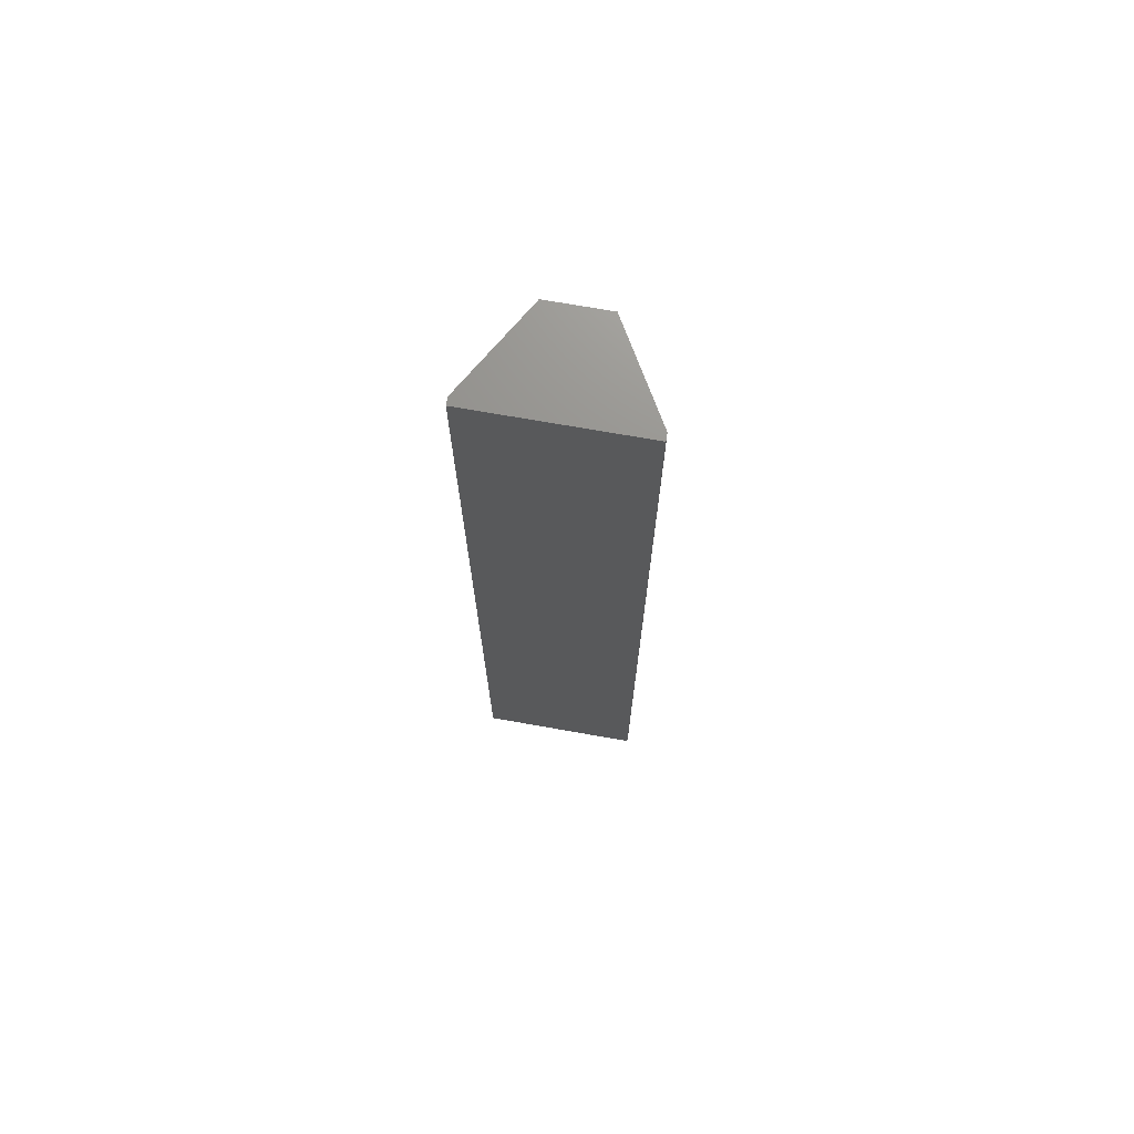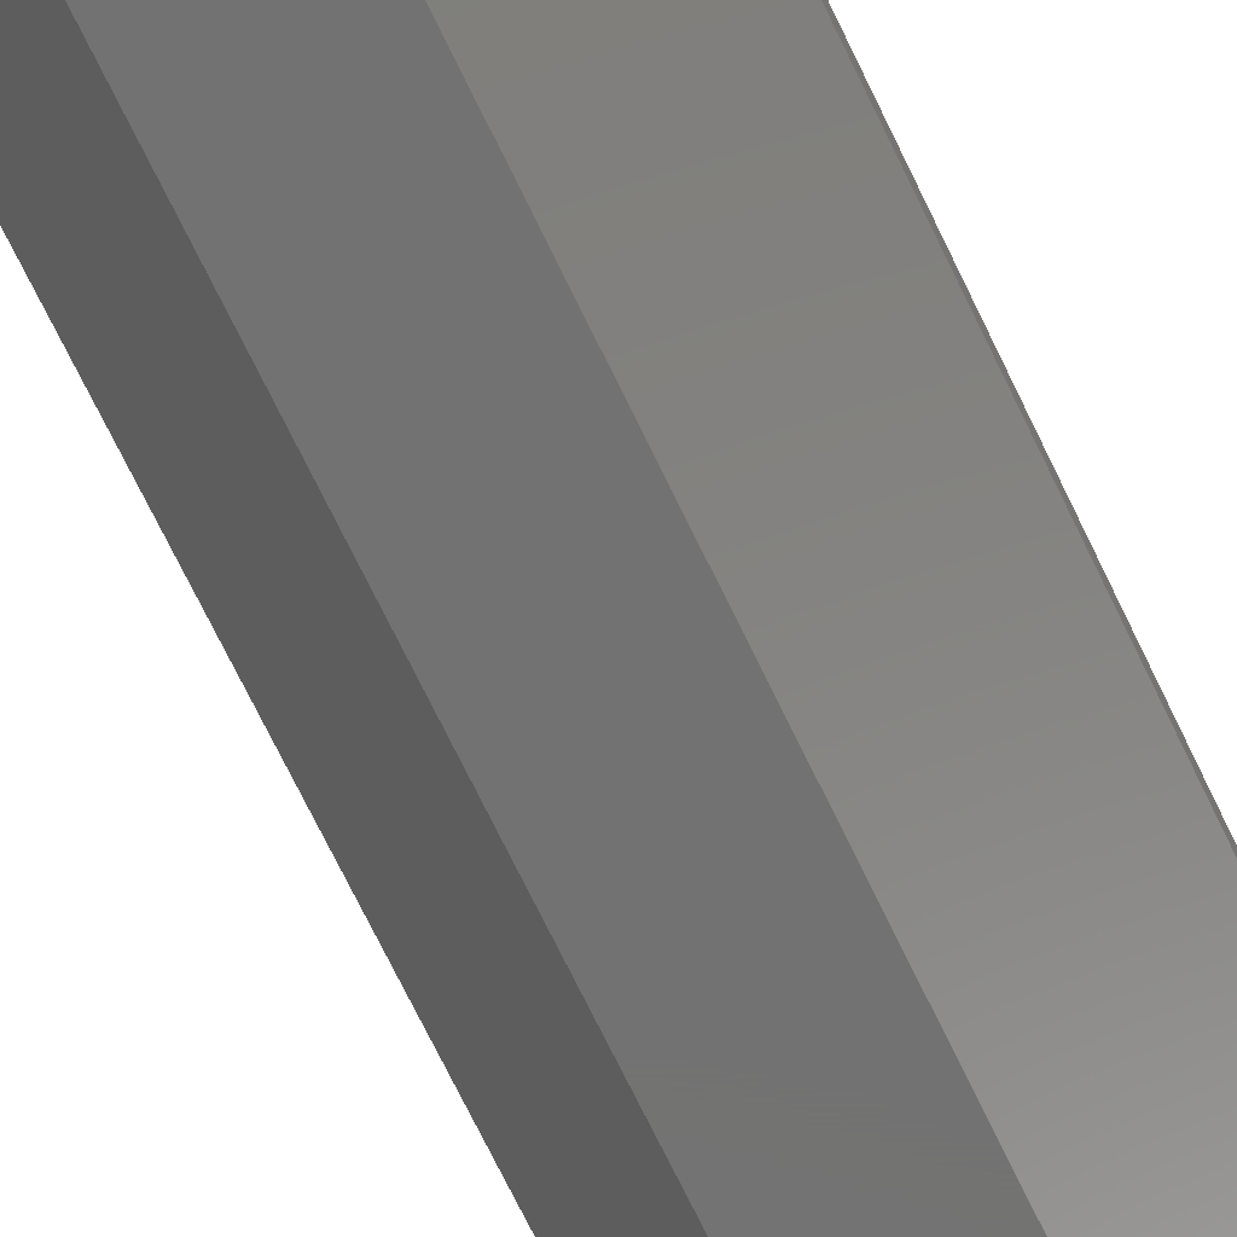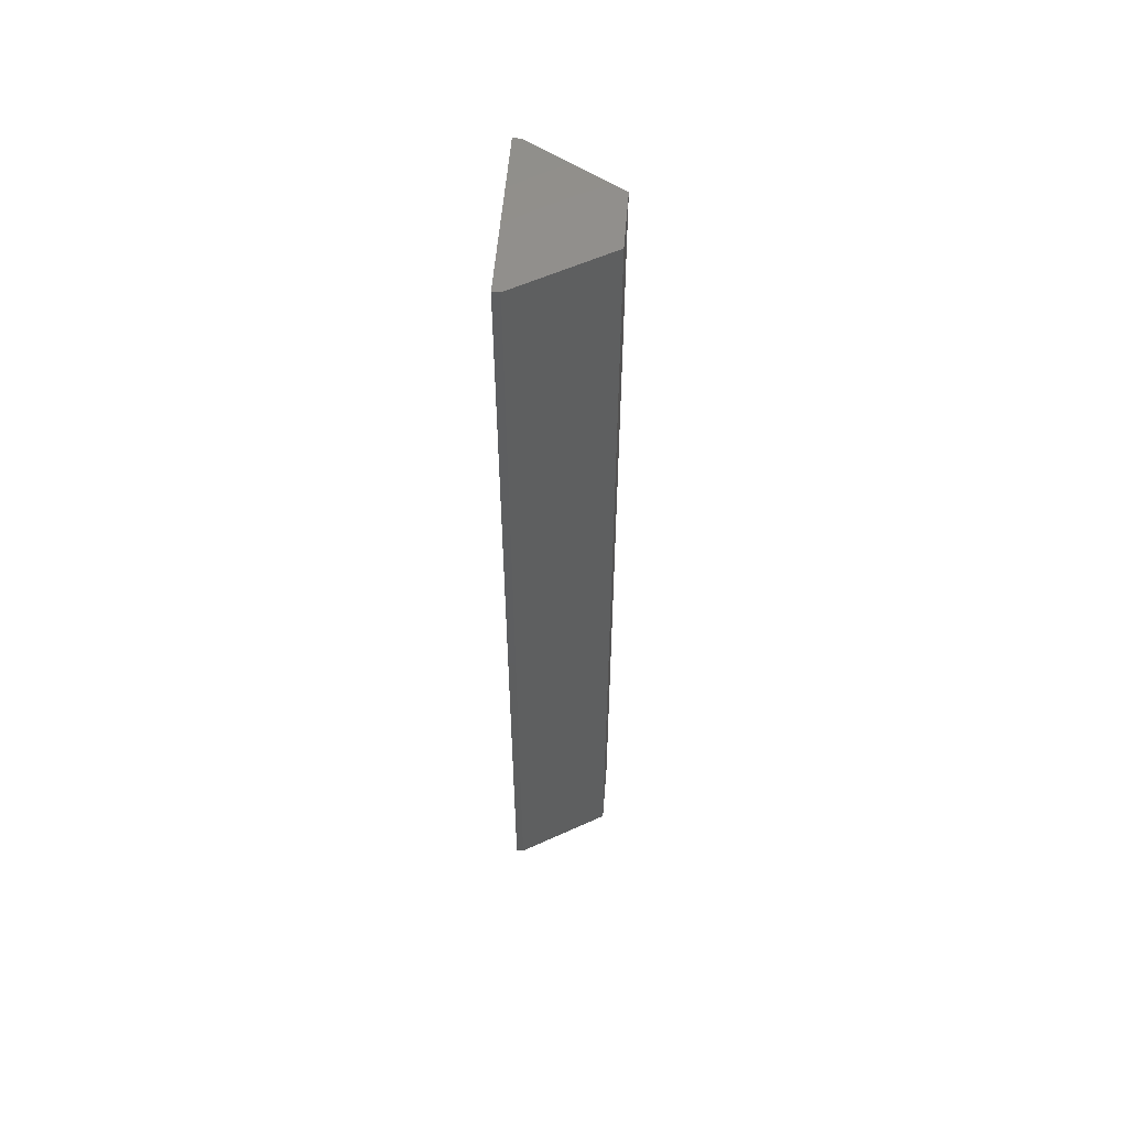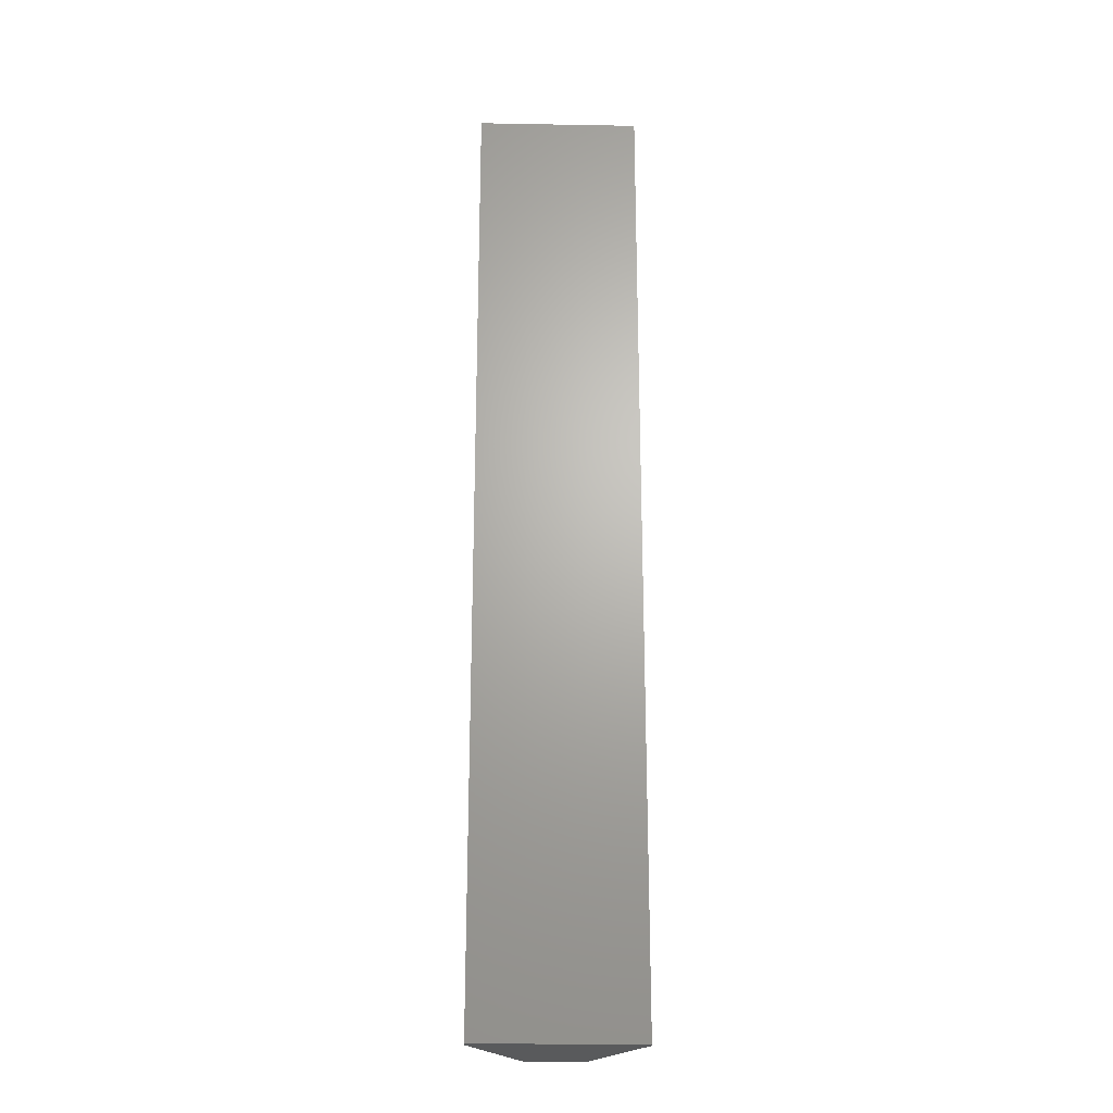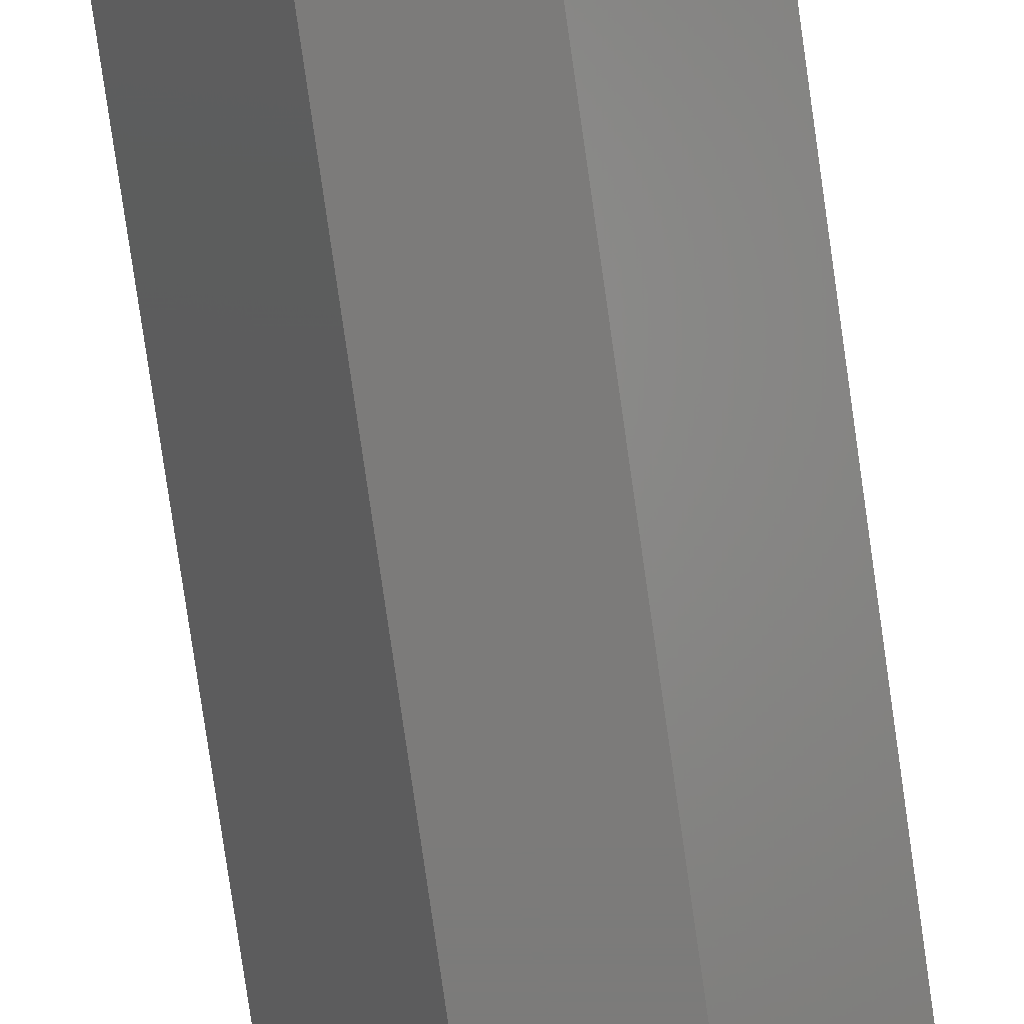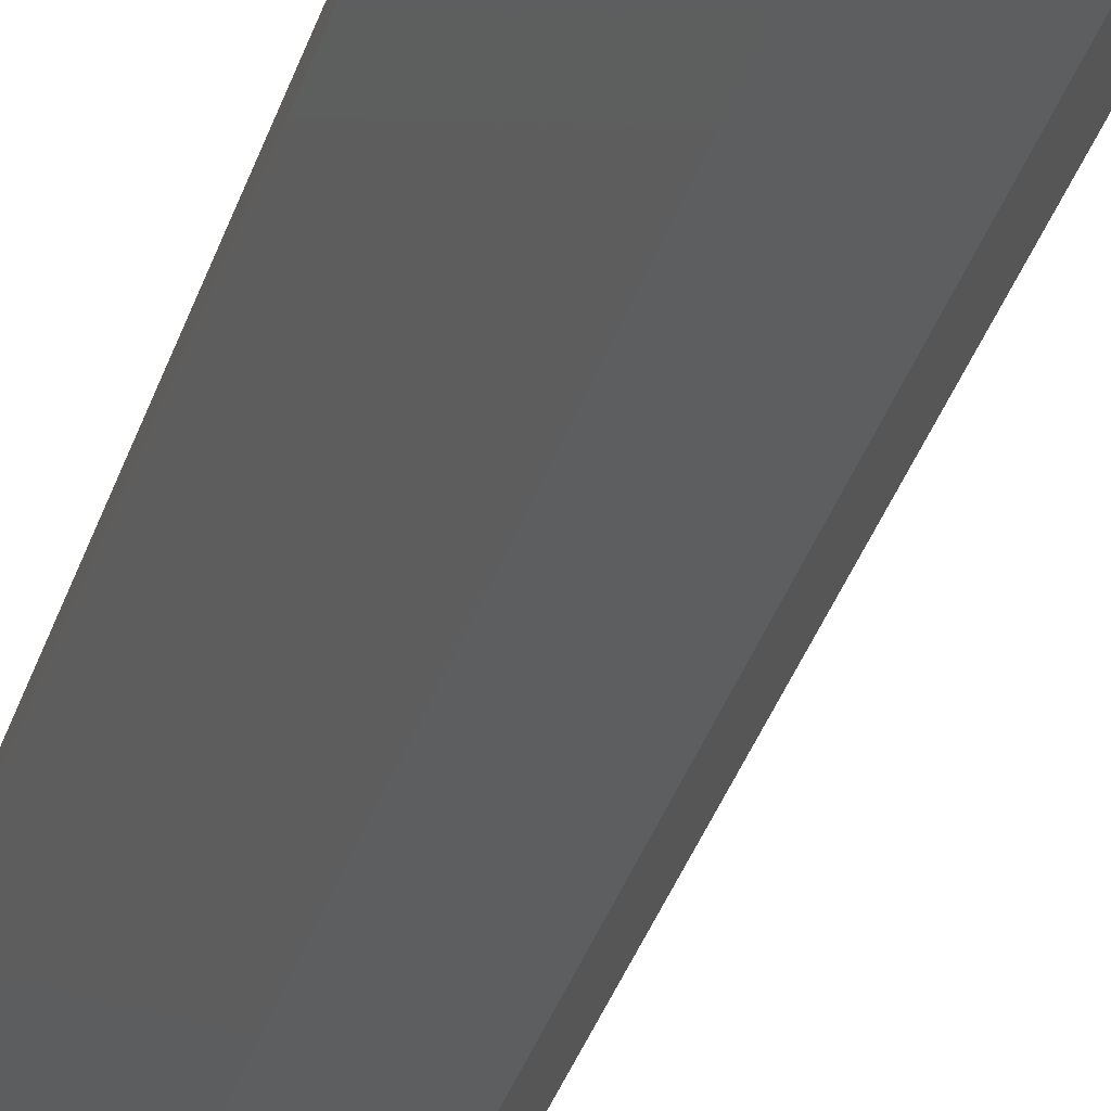
<metadata>
{"format":"stl","ext":"stl","renderer":"f3d","projection":"perspective","resolution":1024,"background":"white","views":[{"elev":71.9,"azim":-170.0,"up":"+Z"},{"elev":-64.2,"azim":24.6,"up":"+Y"},{"elev":56.2,"azim":-85.3,"up":"+Z"},{"elev":-23.5,"azim":178.3,"up":"+Z"},{"elev":-74.6,"azim":8.0,"up":"+Y"},{"elev":-34.4,"azim":163.8,"up":"+Y"}]}
</metadata>
<code>
# stl→obj: 13 verts, 22 faces
v 83.6 60.29 401.1
v 83.6 61.89 192.1
v 83.6 60.29 192.1
v 115.8 61.9 401.1
v 119 61.9 401.1
v 119 61.9 192.1
v 94.86 41 192.1
v 107.7 41 401.1
v 107.7 41 192.1
v 94.86 41 401.1
v 83.6 61.89 401.1
v 119 60.29 401.1
v 119 60.29 192.1
f 1 2 3
f 4 5 6
f 6 7 2
f 4 6 2
f 5 4 8
f 8 4 1
f 7 6 9
f 8 7 9
f 7 8 10
f 1 7 10
f 8 1 10
f 4 2 11
f 2 1 11
f 1 4 11
f 6 5 12
f 5 8 12
f 8 9 12
f 12 9 13
f 9 6 13
f 6 12 13
f 2 7 3
f 7 1 3

</code>
